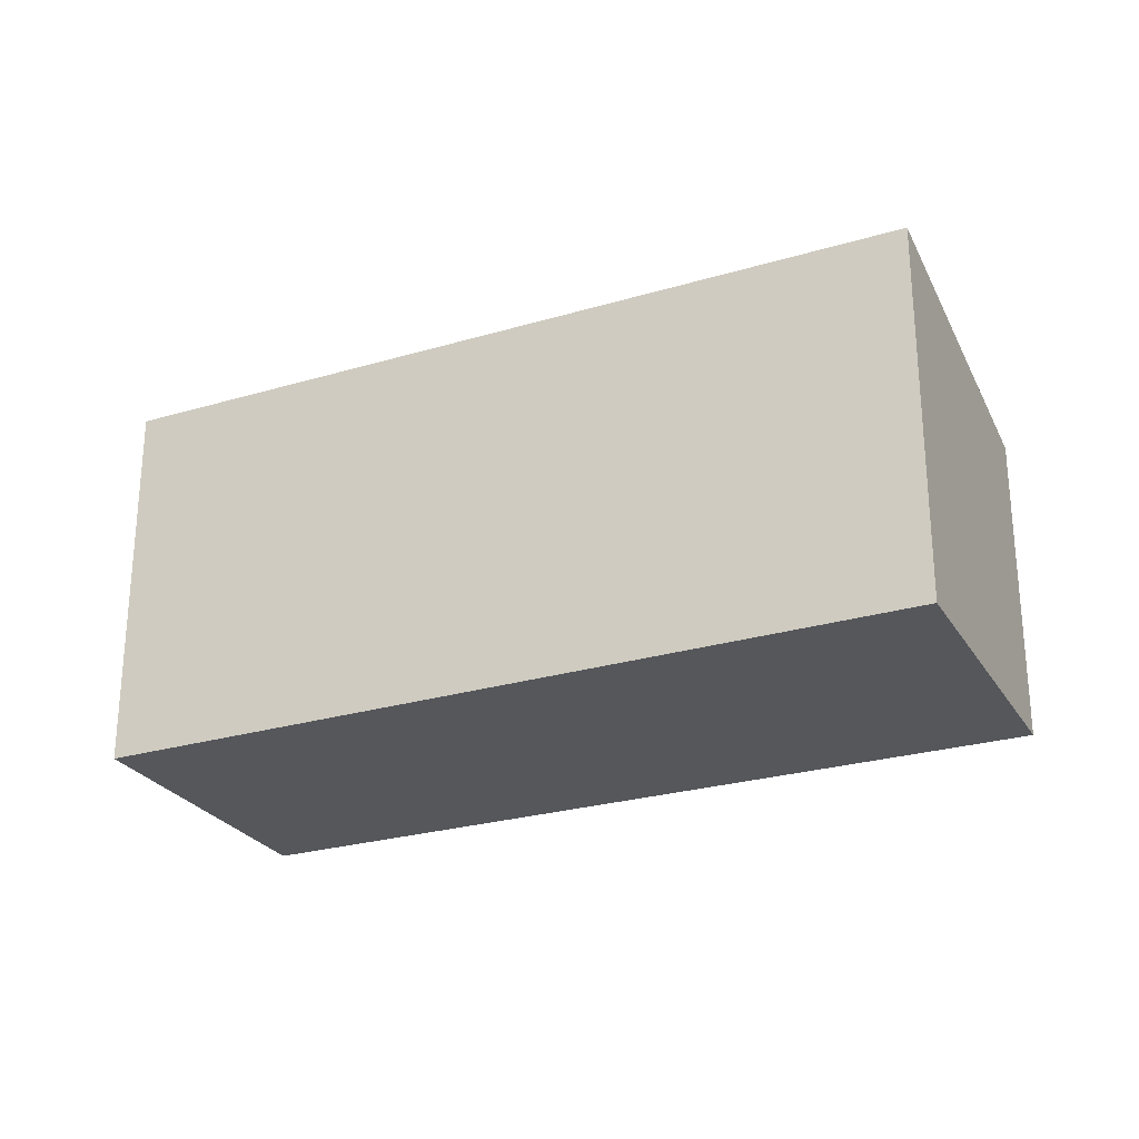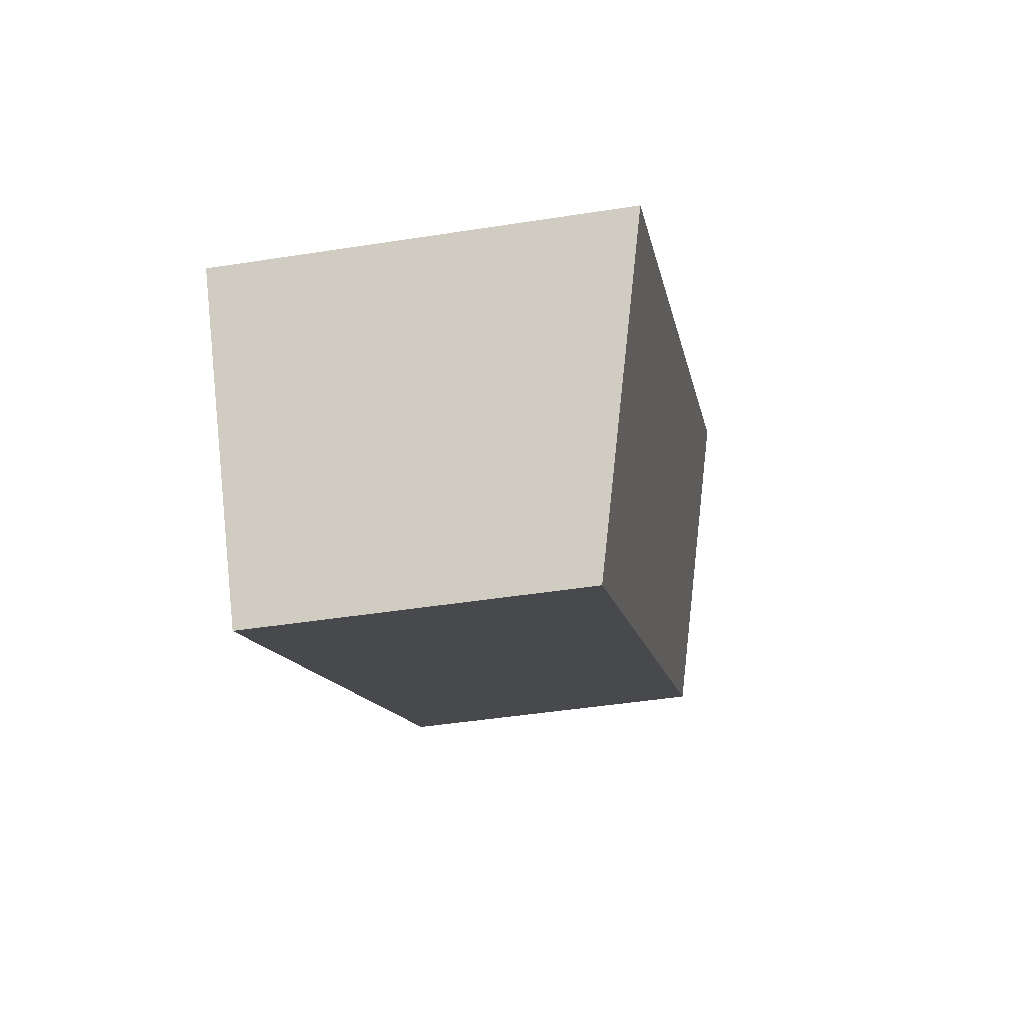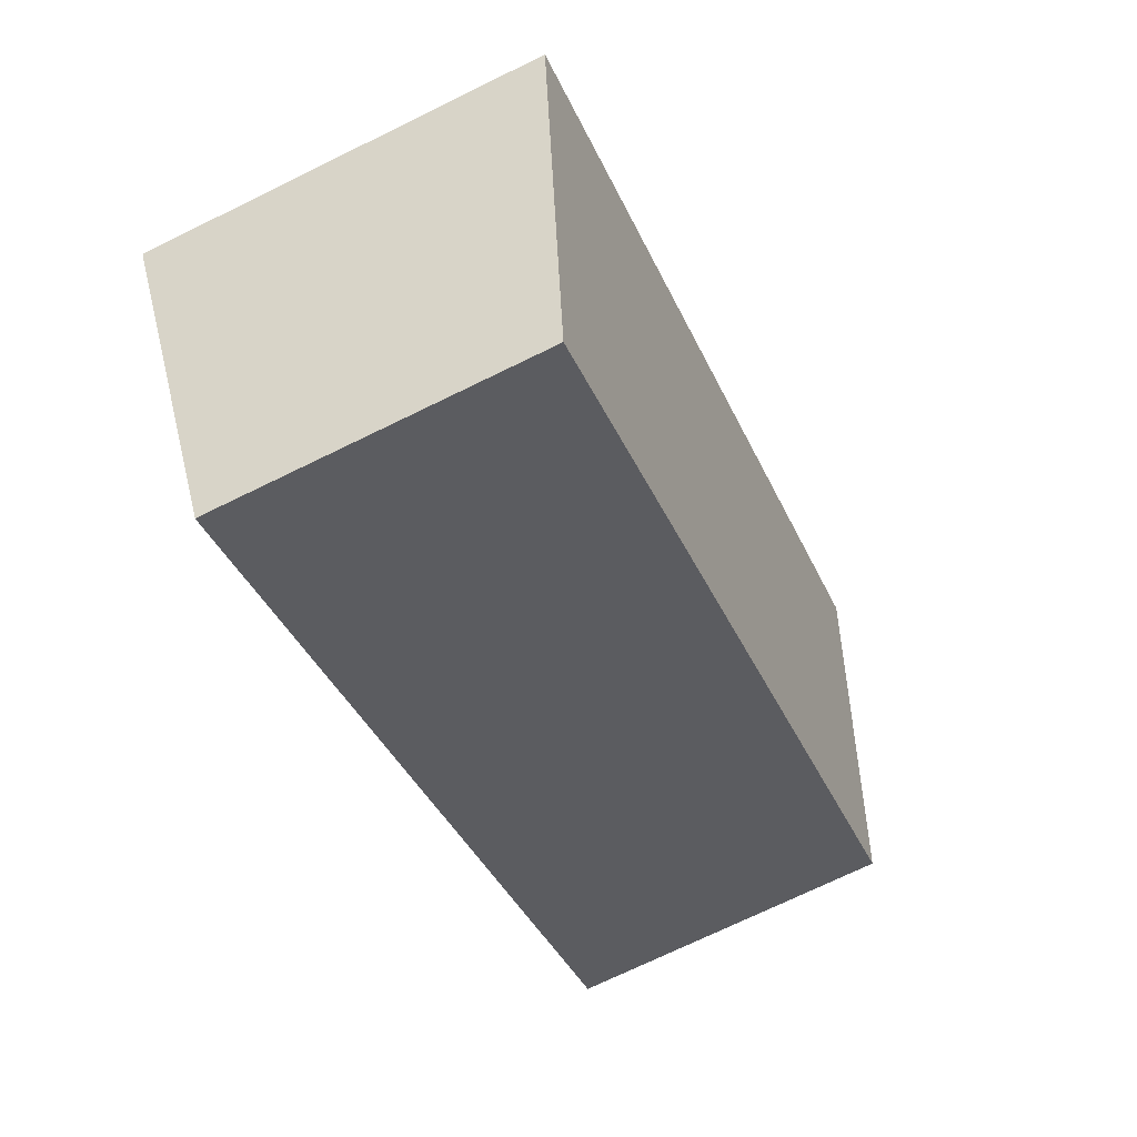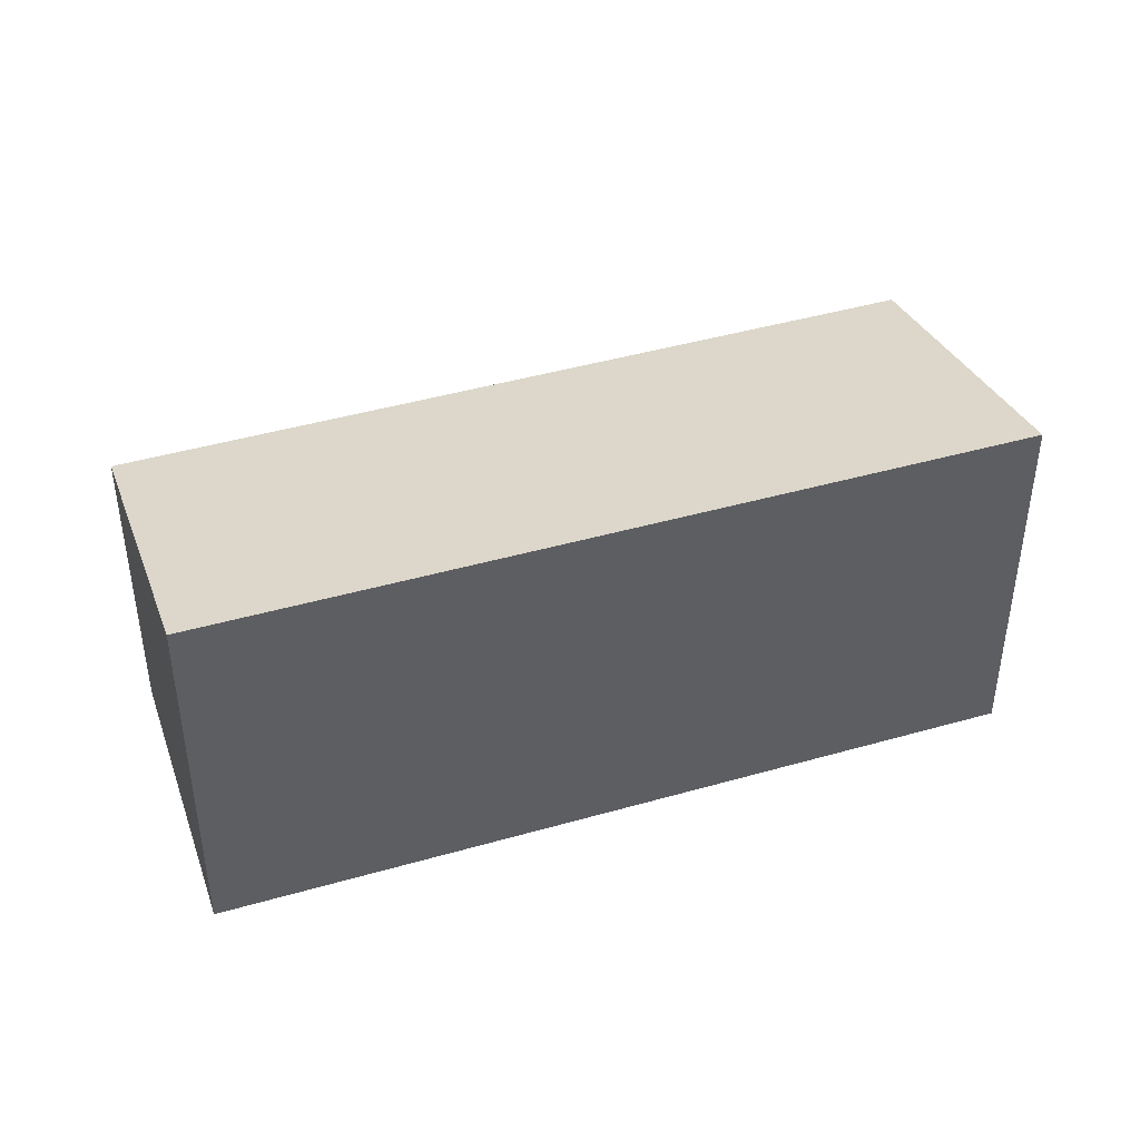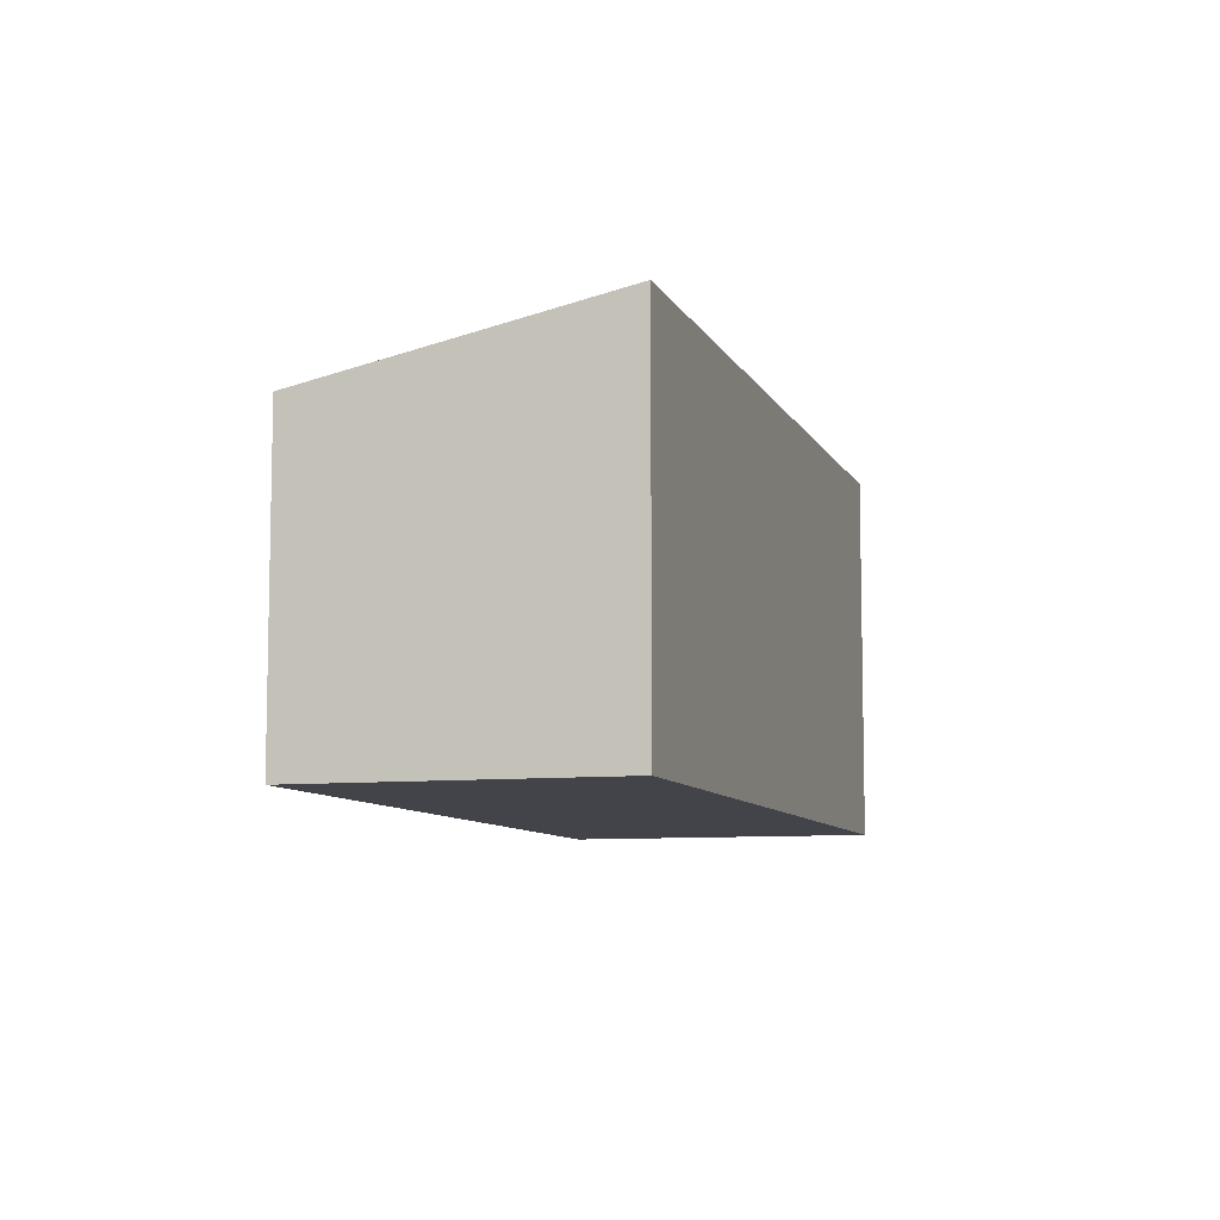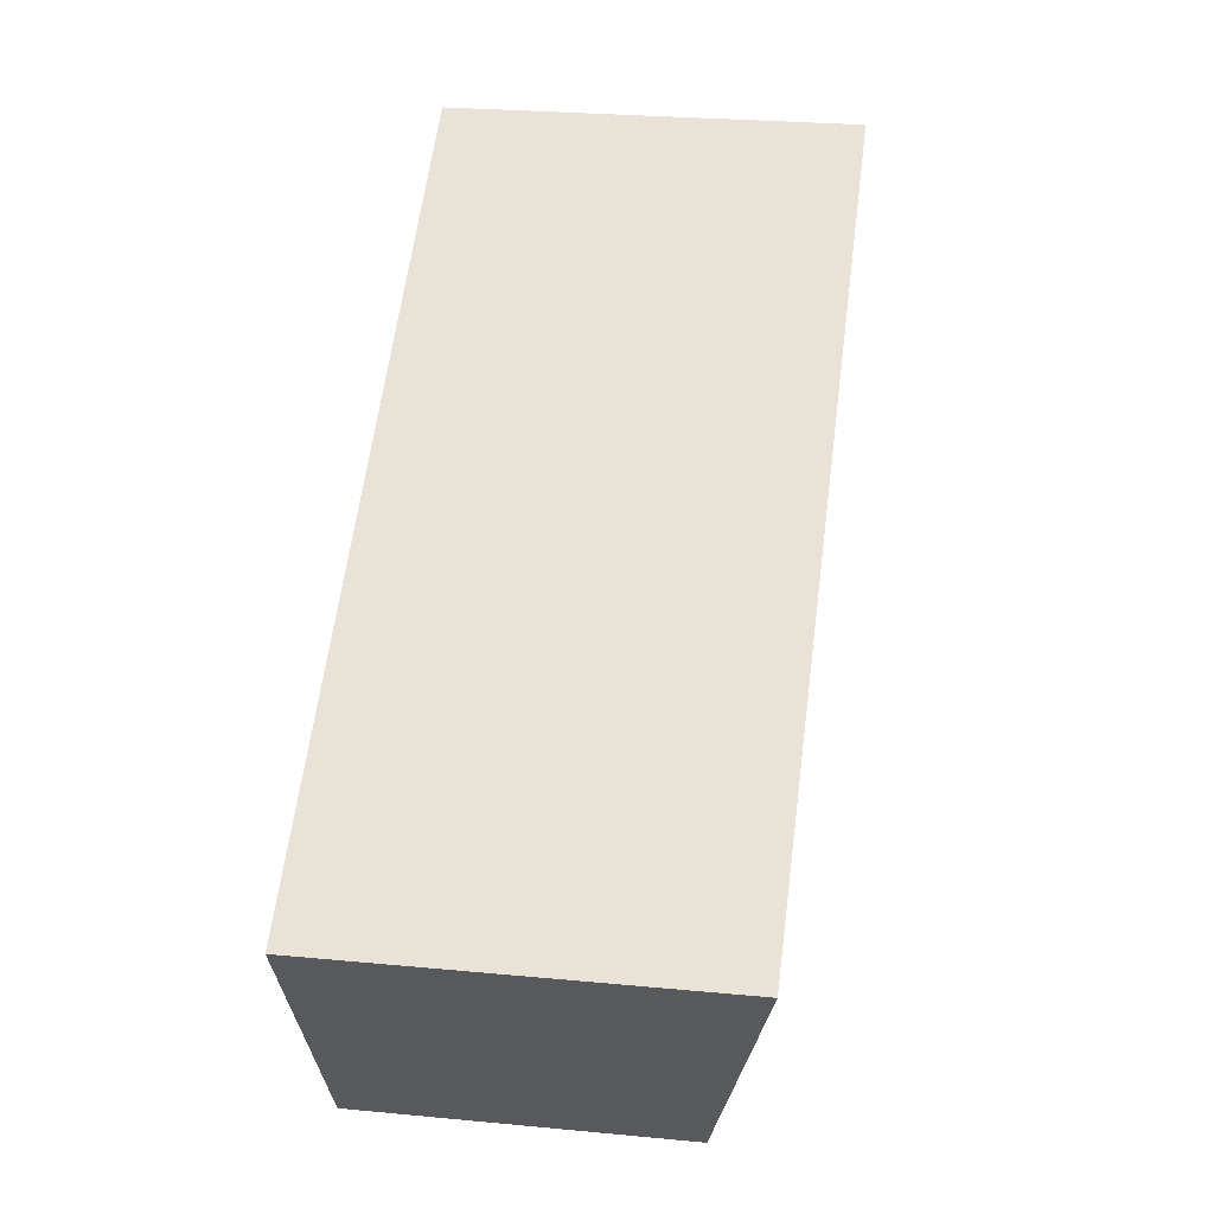
<metadata>
{"format":"obj","ext":"obj","renderer":"f3d","projection":"perspective","resolution":1024,"background":"white","views":[{"elev":-26.5,"azim":57.5,"up":"+Y"},{"elev":-44.4,"azim":100.4,"up":"+Z"},{"elev":-72.7,"azim":116.0,"up":"+Z"},{"elev":43.2,"azim":13.8,"up":"+Y"},{"elev":-8.4,"azim":-40.7,"up":"+Y"},{"elev":26.2,"azim":98.6,"up":"+Z"}]}
</metadata>
<code>
v  0 6.18 3.784e-16
v  17.07 7.472 -3.561
v  13.67 6.156 -8.837
v  3.299 7.472 5.21
v  0 0 0
v  13.67 5.411e-16 -8.837
v  3.299 -3.19e-16 5.21
v  17.07 2.18e-16 -3.561
g defaultobject
f 1 2 3
f 2 1 4
f 3 5 1
f 5 3 6
f 1 7 4
f 7 1 5
f 7 2 4
f 2 7 8
f 8 3 2
f 3 8 6
f 8 5 6
f 5 8 7

</code>
